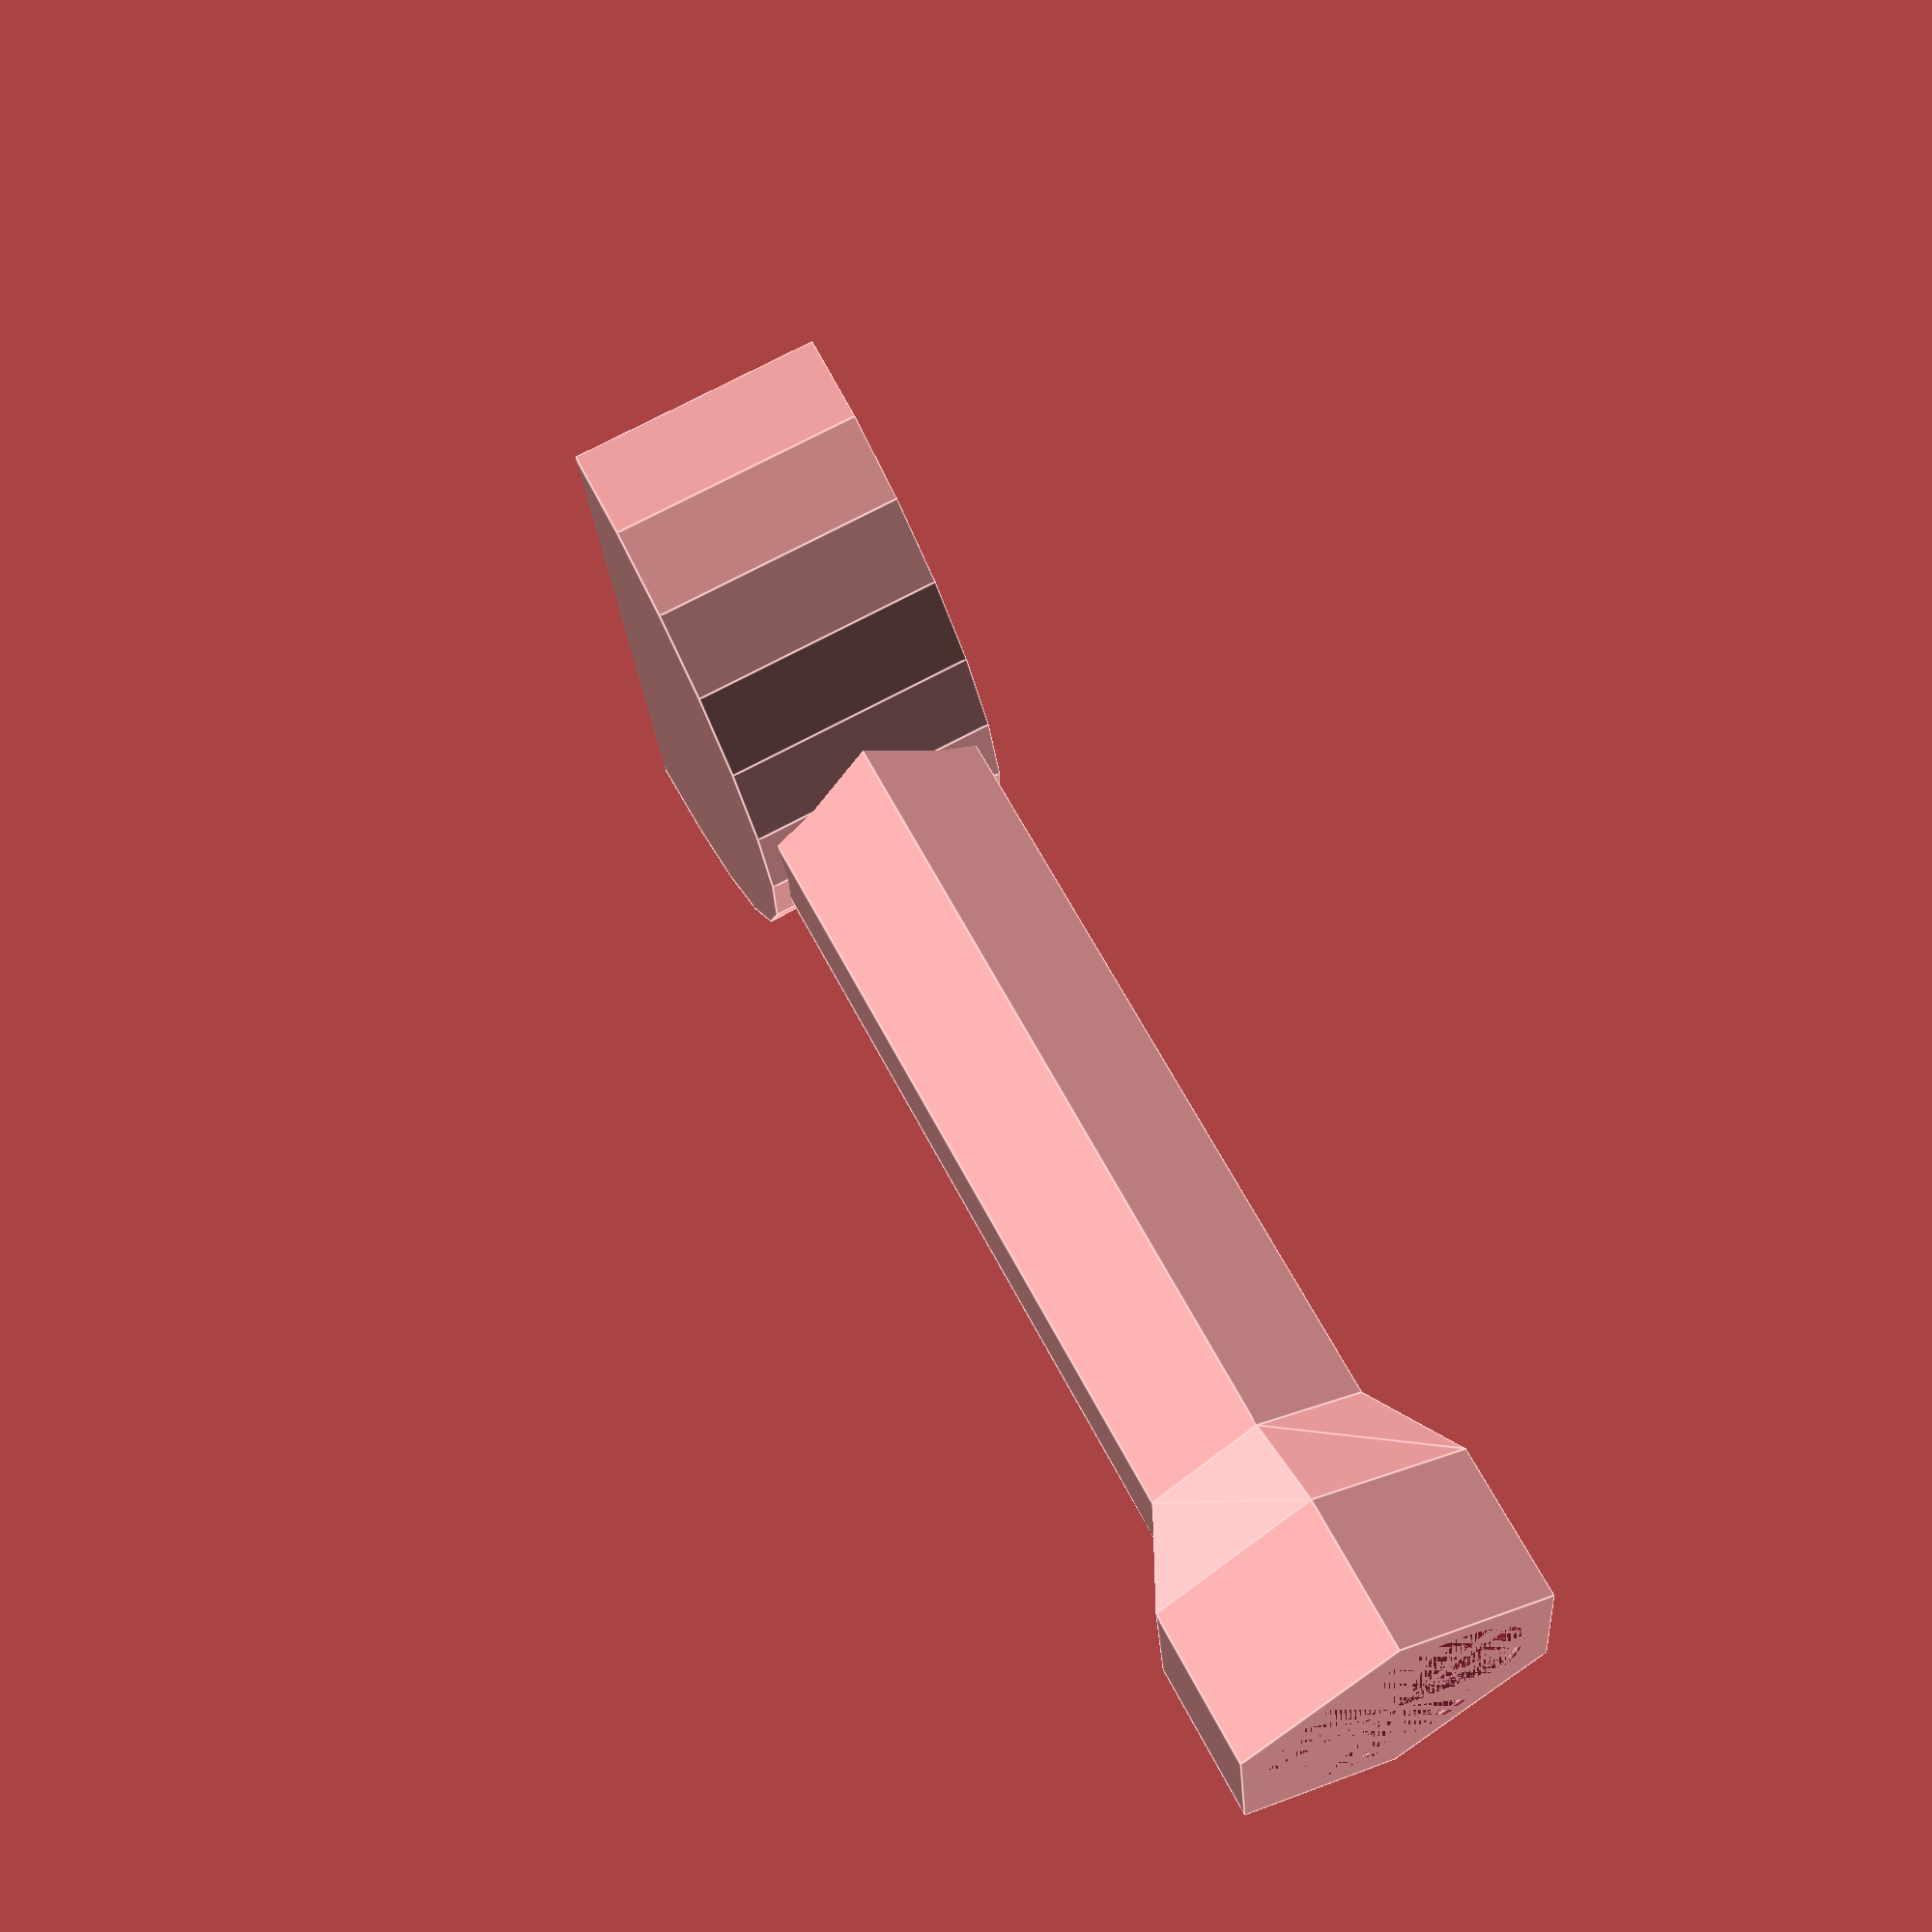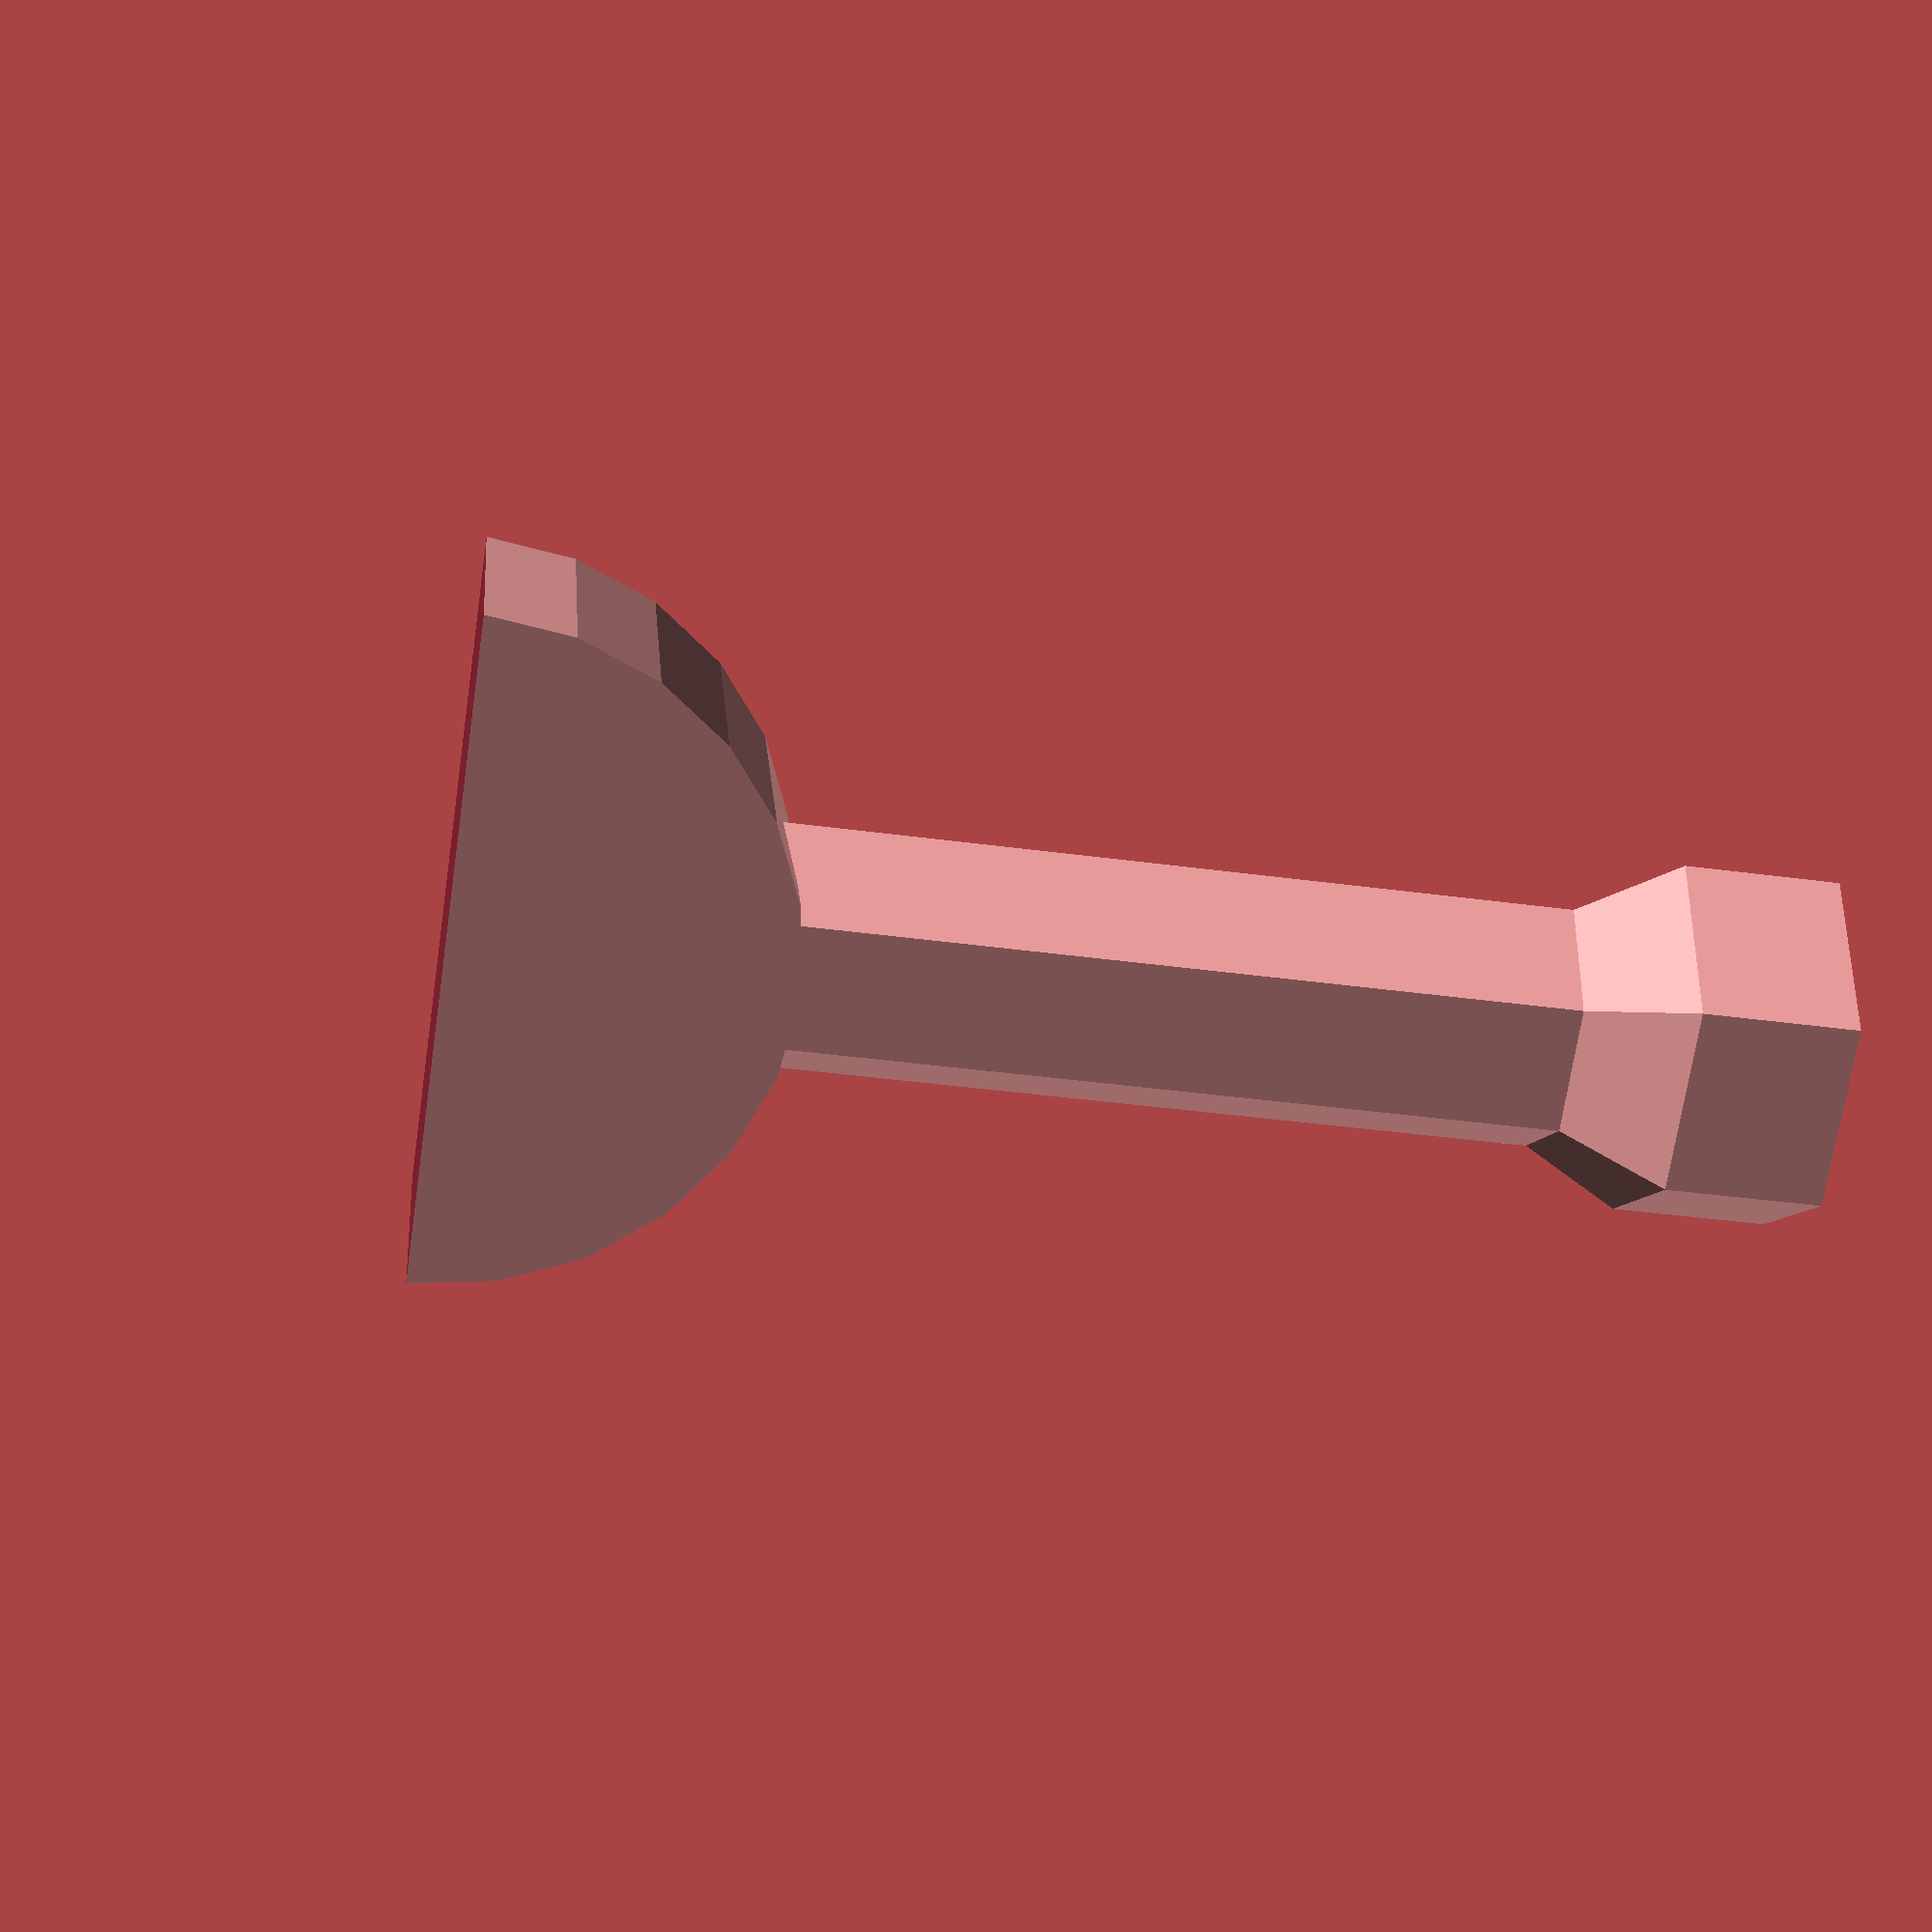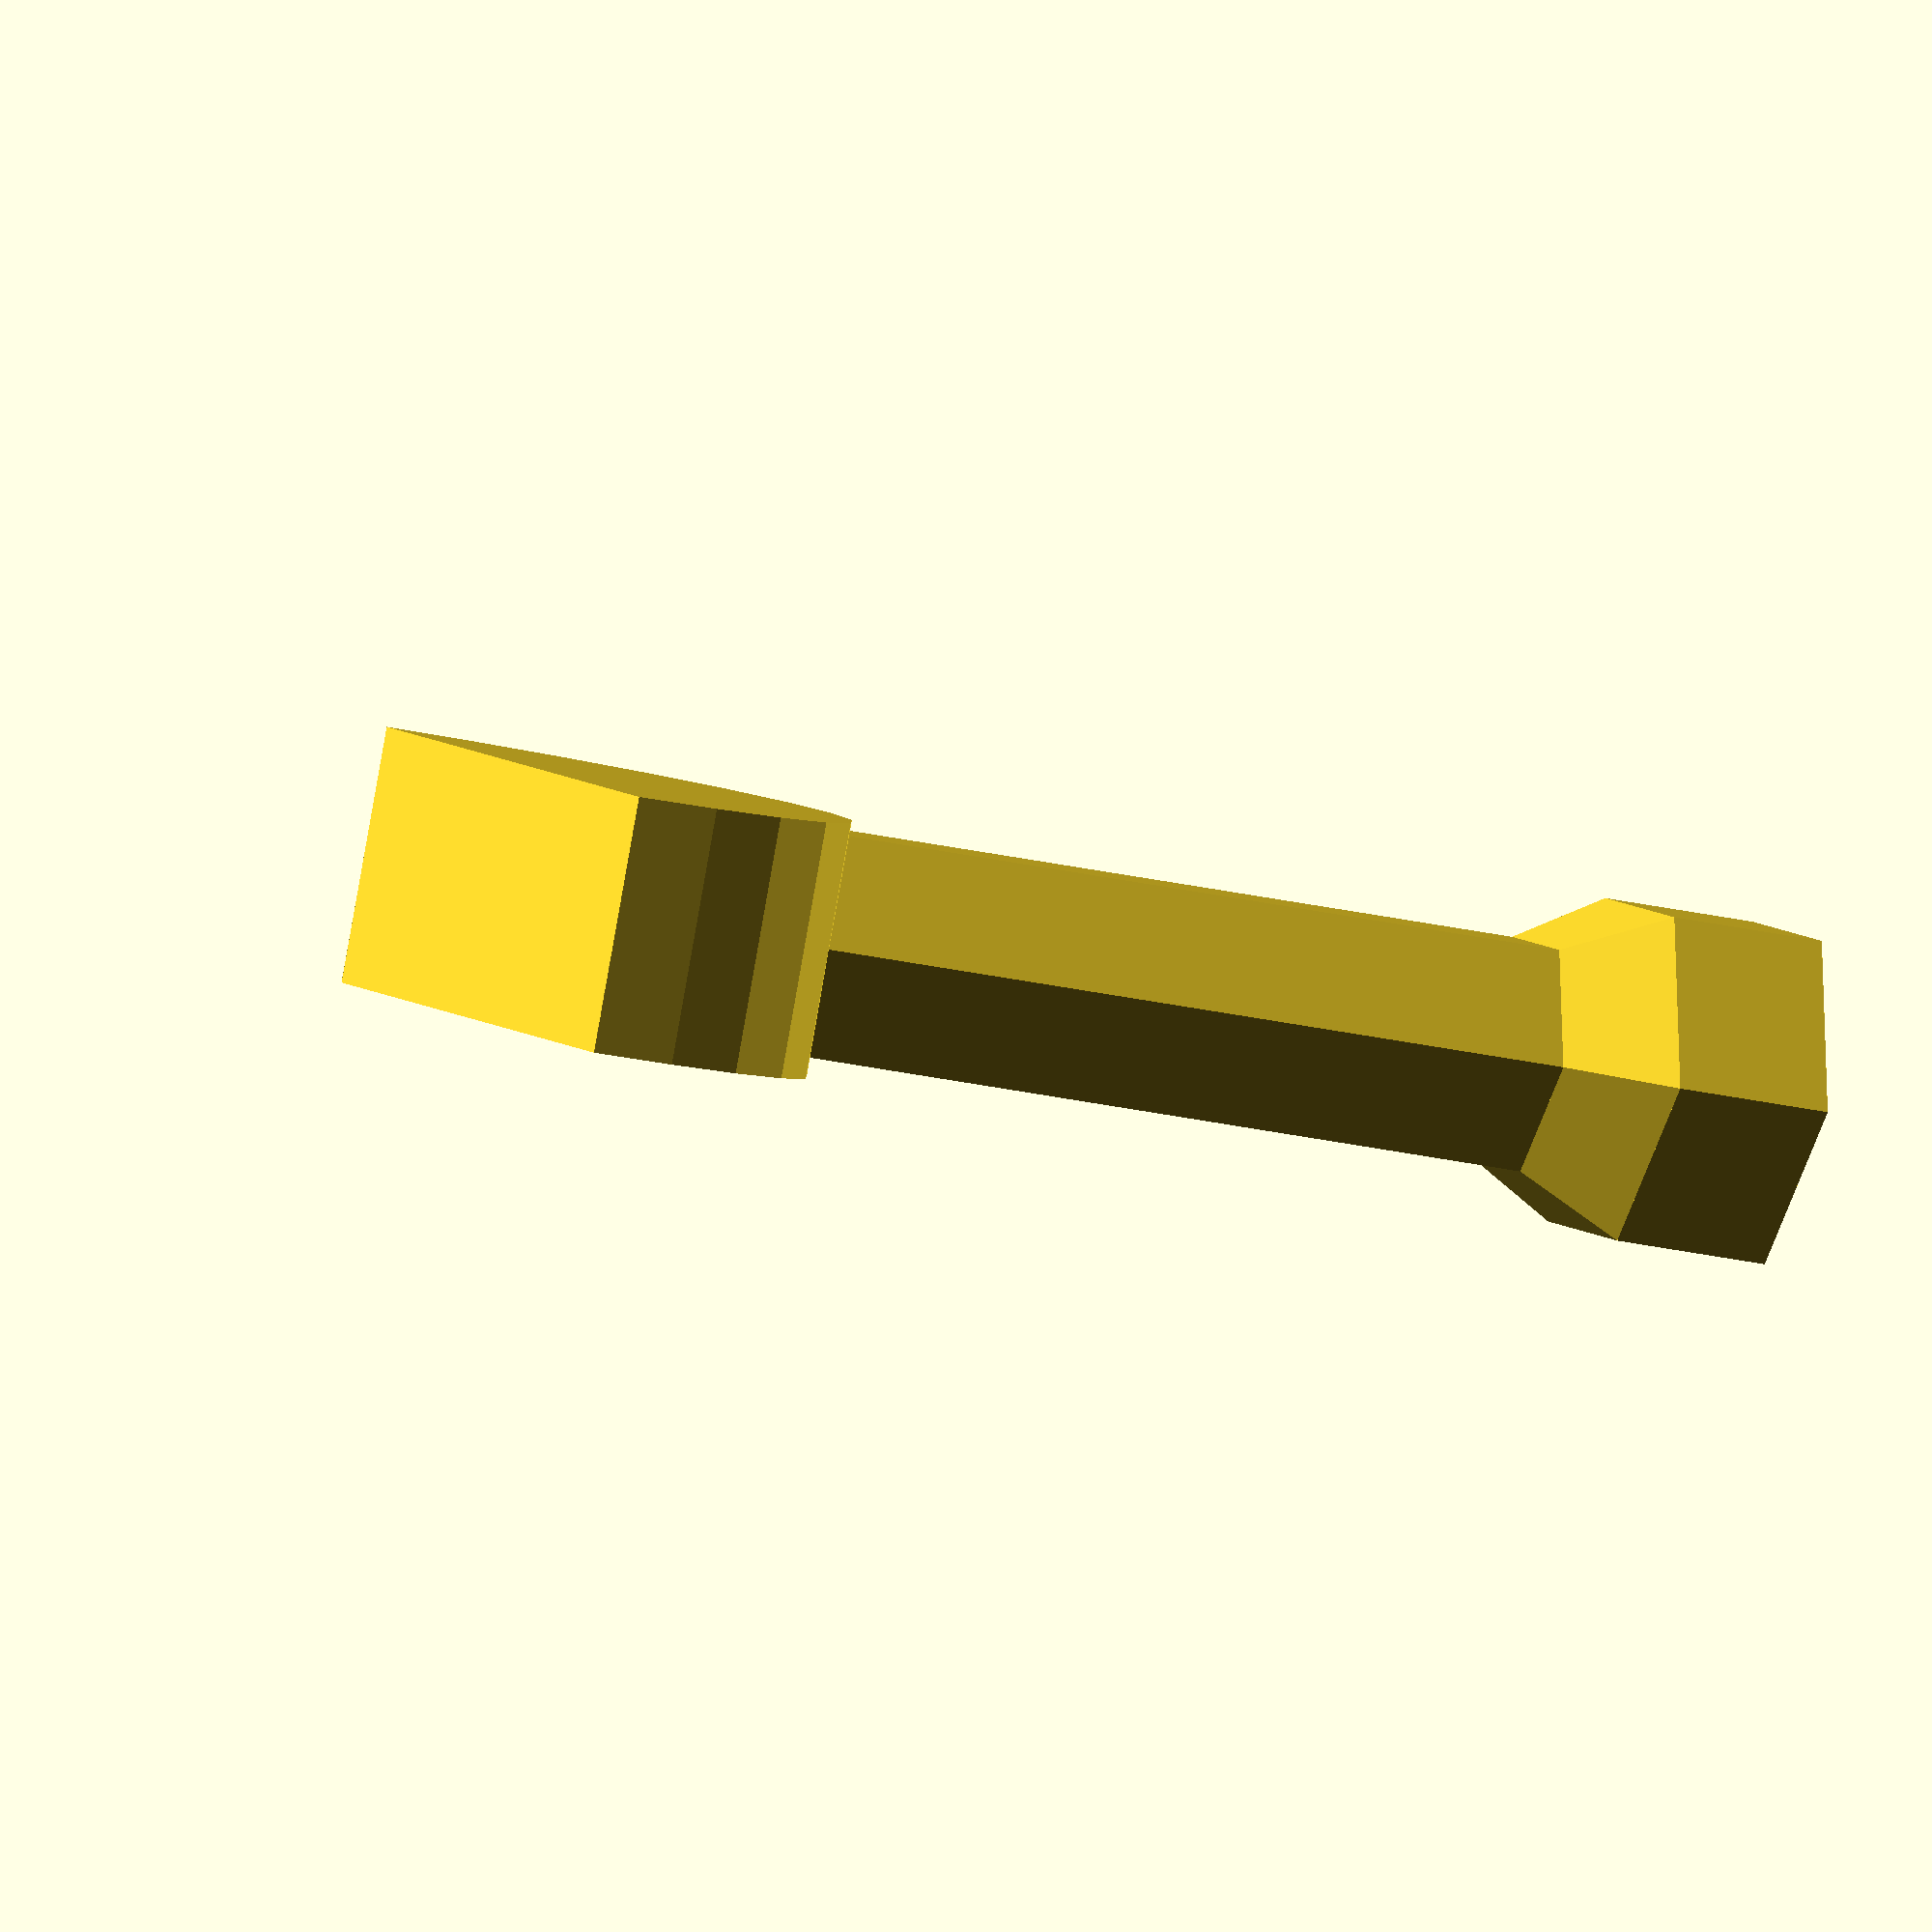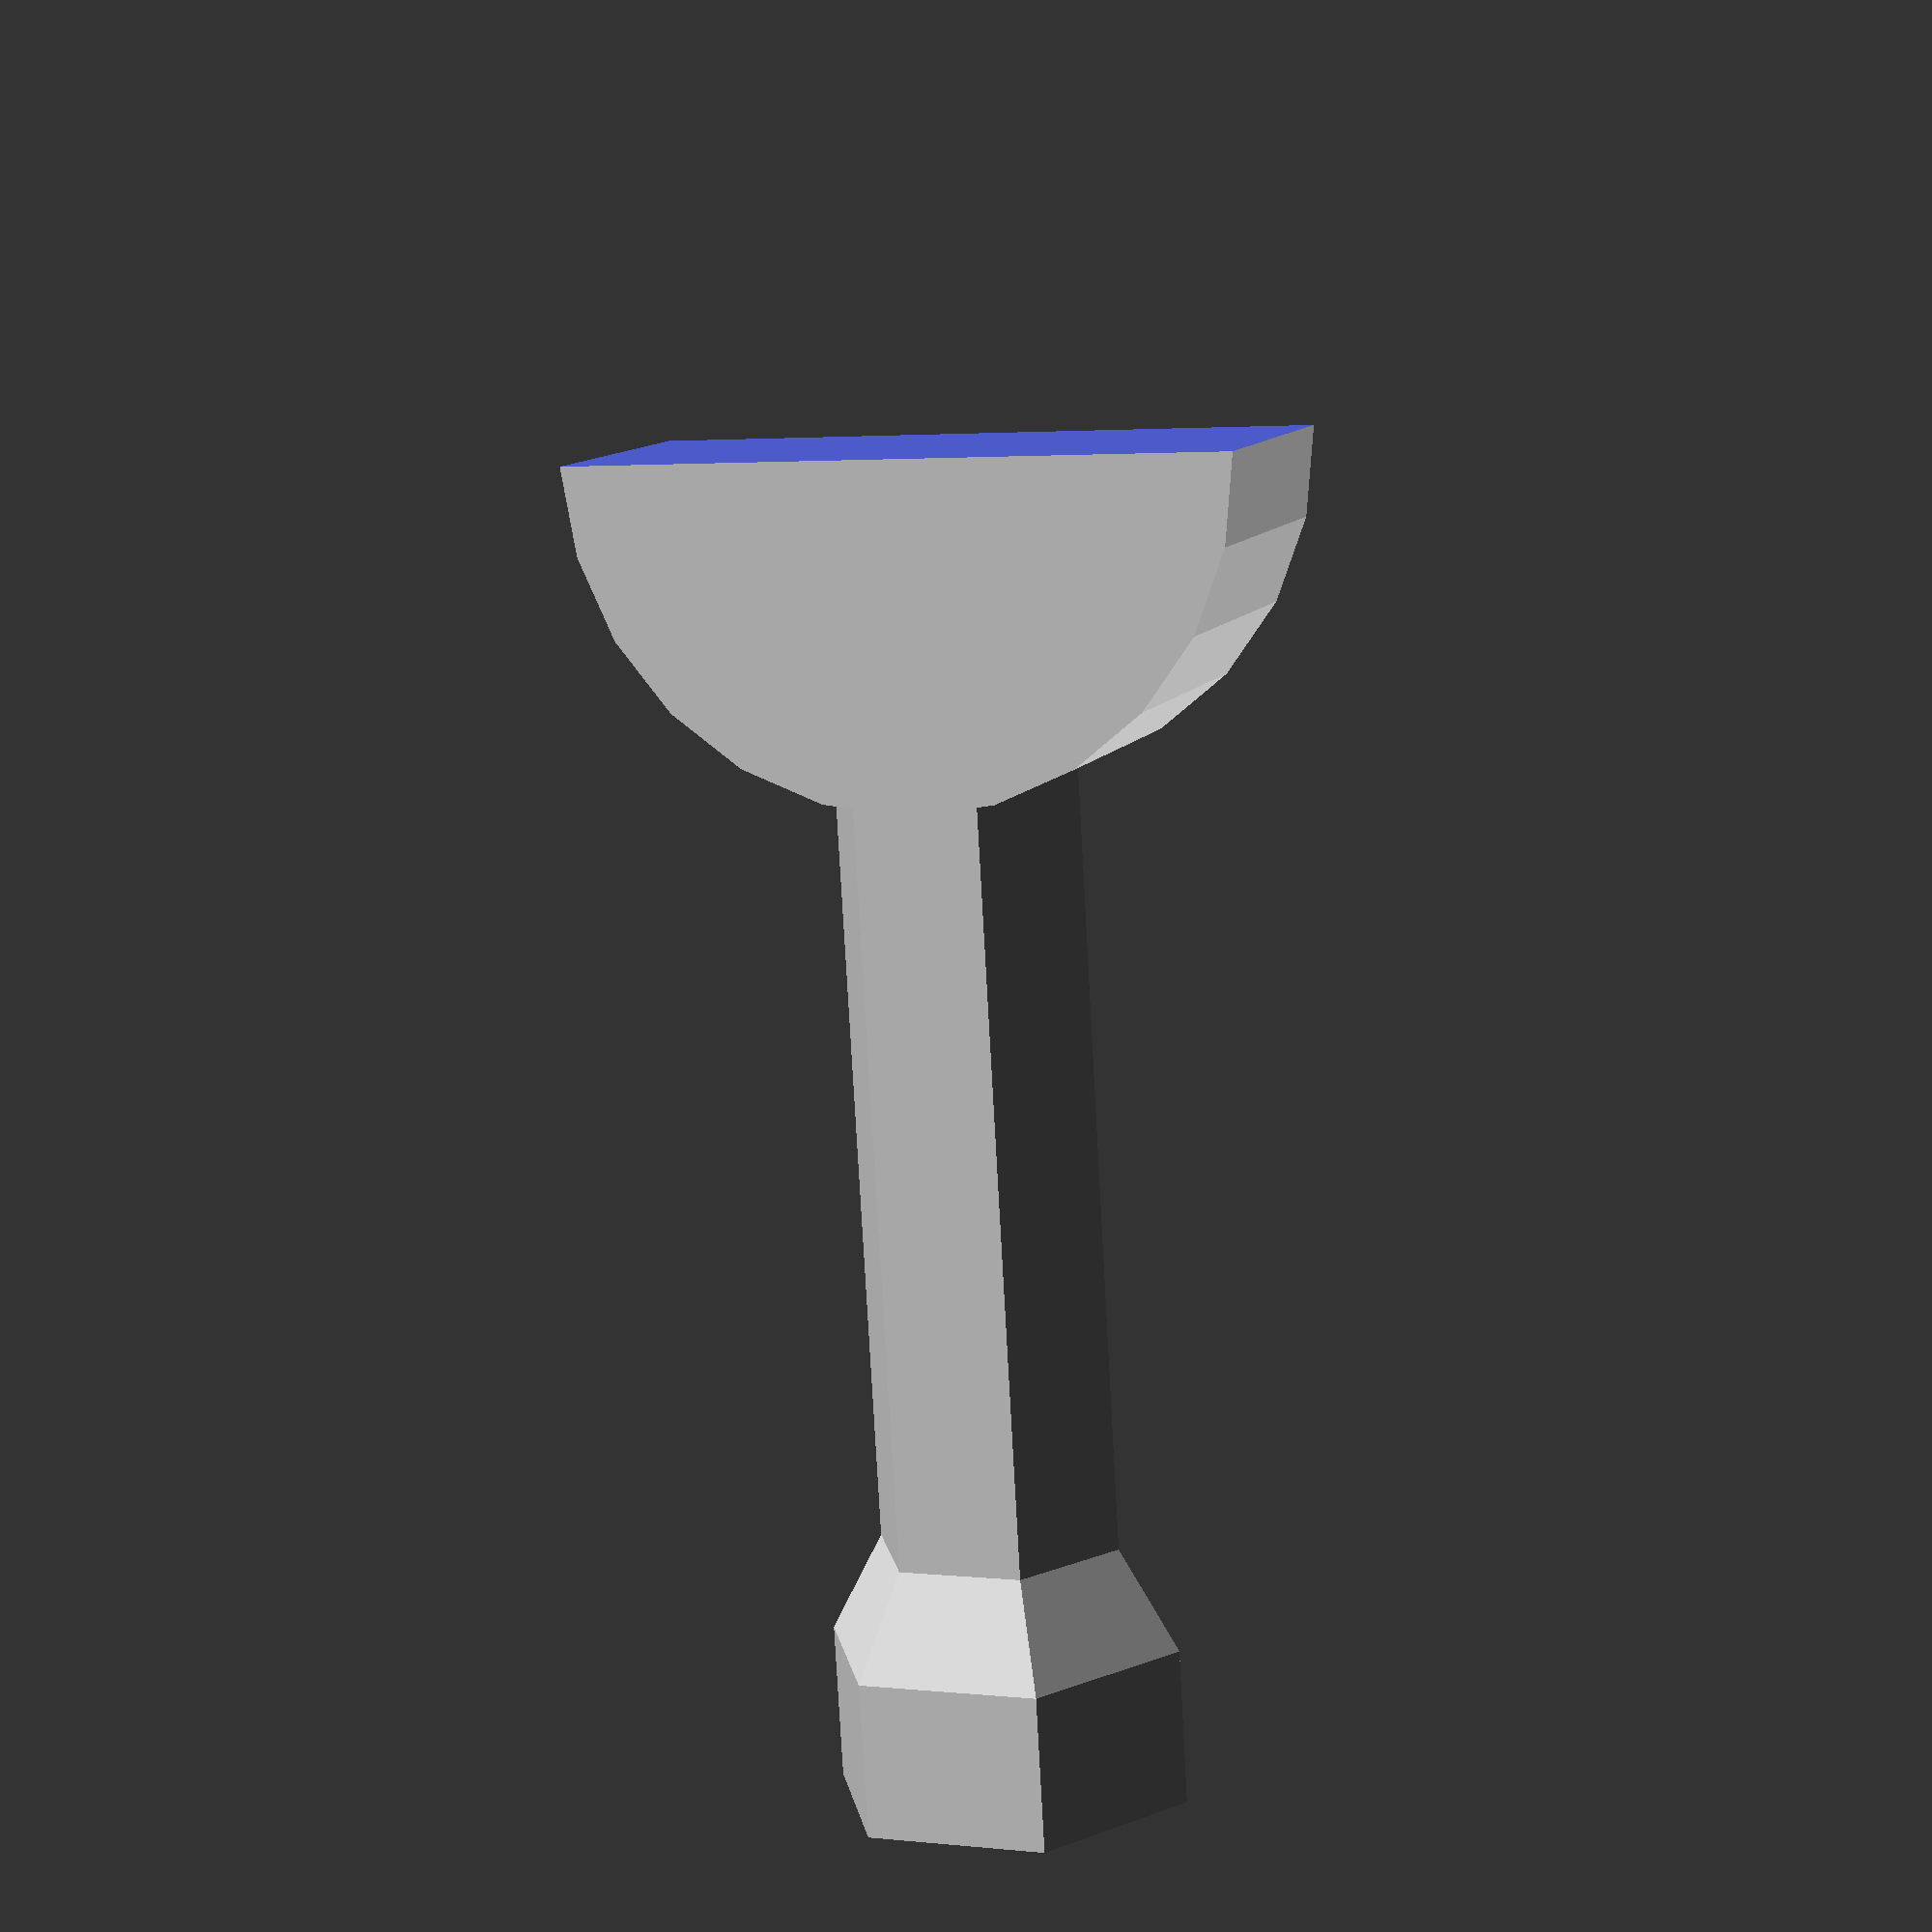
<openscad>
// Anton Bilbaeno
// 4b11b4
// github: 4b11b4
// thingiverse: 4b11b4
// www.4b11b4.com
// 1/30/2019



// A model for a 3D printed drill bit designed to tighten 3.5mm
// knurled nuts. These are common in Eurorack synthesizer modules.

// This drill bit is unique in that most designs feature "nubs" to
// fit into two "slots" on these knurled nuts. This design completely
// ignores those "slots". Instead, the inside of the "grip" is a cone
// shape. In other words, the cutout is a cylinder with a decreasing
// diameter as it goes up.

// Instead of having "nubs" which fit into the "slots" of the knurled
// nut, this "grip" simply uses friction. A small amount of downward
// force is required. This does cause the "grip" to wear out over time.
// However, as you wear out one layer (i.e. each "layer" created by the
// 3D printer), the layer above it will begin to grip the knurled nut.

// With the proper driver, the bit can be used to tighten knurled
// nuts to an appropriate level of torque.

// It may be possible to design some even more complex structures
// inside the bit, so that as you wear out one layer, you will reach
// a completely new grip. This would eventually require removing
// some of the face of the bit (i.e. sanding down the front).



// While tweaking the variables below, it is helpful to see the inside of
// the bit. You will find a helpful comment in the grip() definition below.



// REAL-WORLD MEASUREMENTS USING METAL CALIPERS (mm)
// If default .STL files do not work, try check these measurements.
KNURL_D_MEASURE = 7.70; //measured outer diameter of a knurled nut
KNURL_H_MEASURE = 1.87; //height of a knurled nut
THREAD_H_MEASURE = 4.65; //height of threads on jack
//common drill bit sizes: 7.1, 4.5mm
BIT_D_MEASURE = 7.1;

// PRINTER TWEAKS (you may experiment)
// depends on filament size, layer heights, print temperature, etc
// you may find slightly better results by tweaking these

KNURL_R_TWEAK = 0.125 ; //increase if nut does not fit
KNURL_H_TWEAK = 1.75; //reduce height of lip at end of bit, max=KNURL_H_MEASURE
BIT_R_TWEAK   = 0.200; //increase if shaft does not fit snugly
GRIP_H_TWEAK = 0.00; //increase if bit bottoms out. knurl_h is 1.87mm, so THREAD_H_MEASURE should be an extra 1.87mm too big already...? assuming the "grip" area is hitting the jack at the top

// VARIABLES SETUP (you may change)
GRIP_SHELL = 1.50; //thickness outside wall <-> grip cutout
GRIP_R_CHANGE = 0.750; //how much the grip radius decreases
SHAFT_HEIGHT            = 30;   //shaft is inserted into drill chuck
TRANSFER_HEIGHT         = 3;   //"transfer" is between the bit and shaft
OUTER_NUM_ANGLES        = 6;   //usually bits are a hexagon...
GRIP_NUM_ANGLES         = 40;  //the number of "teeth"
KNURL_R_STEP = -0.1;
KNURL_H_STEP = 0.0125;

// FINAL VARIABLE SETUP (do not change)
KNURL_R        = KNURL_D_MEASURE/2 + KNURL_R_TWEAK;
KNURL_H        = KNURL_H_MEASURE - KNURL_H_TWEAK;
GRIP_INNER_RADIUS   = KNURL_R - GRIP_R_CHANGE;
GRIP_HEIGHT         = THREAD_H_MEASURE + GRIP_H_TWEAK;   //size of inside cone
BIT_RADIUS          = BIT_D_MEASURE/2 + BIT_R_TWEAK;
OUTER_RADIUS        = KNURL_R + GRIP_SHELL;

ADD_HANDLE=true;

union() {
  difference() {
    grip();
    /////// UNCONMMENT TO VIEW CROSS-SECTION OF BIT
    //translate([0,-500,-100]) cube(1000,1000,1000);
    ///////
  }
  transfer();
  shaft();
  if (ADD_HANDLE) { 
      handle(); 
  }
};

module handle() {
    handle_radius=10;
    translate([0,0, SHAFT_HEIGHT+handle_radius]) {
    difference() {
          rotate([90,0,0]) {
              cylinder(r=handle_radius, h=BIT_RADIUS*2, $fn=24, center=true);
          }
          translate([0,0,handle_radius]) {
              cube([handle_radius*2, OUTER_RADIUS*2, handle_radius*2], center=true);
          }
      }
    }
}

module grip() {
  union() {
    
    difference() {
      cylinder(r=OUTER_RADIUS,h=GRIP_HEIGHT,$fn=OUTER_NUM_ANGLES); //outside cylinder solid
      cylinder(r=KNURL_R,h=KNURL_H,$fn=GRIP_NUM_ANGLES); //KNURL_H ("lip") cylinder cutout
      translate([0,0,KNURL_H]) //cone cutout "cylinder with decreasing radius"
        cylinder(r1=KNURL_R,r2=GRIP_INNER_RADIUS,h=GRIP_HEIGHT-KNURL_H,$fn=GRIP_NUM_ANGLES);
    }
    
    kk1();
  }
}

module kk1() {
  difference() {
    translate([0,0,KNURL_H+KNURL_H_STEP]) //cone cutout "cylinder with decreasing radius"
      cylinder(r=KNURL_R, h=GRIP_HEIGHT-KNURL_H, $fn=GRIP_NUM_ANGLES*2);
    translate([0,0,KNURL_H+KNURL_H_STEP]) //cone cutout "cylinder with decreasing radius"
      cylinder(r1=KNURL_R-KNURL_R_STEP,r2=GRIP_INNER_RADIUS, h=GRIP_HEIGHT-KNURL_H, $fn=GRIP_NUM_ANGLES/10);
    
    KK_MULT = 90;
    for (i=[0:KK_MULT]) {
      translate([0,0,KNURL_H+KNURL_H_STEP]) { //cone cutout "cylinder with decreasing radius"
        rotate([0,0,i*(360/KK_MULT)])
          cylinder(r1=KNURL_R-KNURL_R_STEP,r2=GRIP_INNER_RADIUS, h=GRIP_HEIGHT-KNURL_H, $fn=GRIP_NUM_ANGLES/KK_MULT);
      }
    }
  }
}

module transfer() {
  translate([0,0,GRIP_HEIGHT])
    cylinder(r1=OUTER_RADIUS,r2=BIT_RADIUS,h=TRANSFER_HEIGHT,$fn=OUTER_NUM_ANGLES);
}

module shaft() {
  translate([0,0,GRIP_HEIGHT+TRANSFER_HEIGHT])
    cylinder(r=BIT_RADIUS,h=SHAFT_HEIGHT,$fn=OUTER_NUM_ANGLES);
}
</openscad>
<views>
elev=116.1 azim=94.6 roll=27.6 proj=p view=edges
elev=219.6 azim=330.6 roll=99.6 proj=p view=wireframe
elev=201.3 azim=25.5 roll=113.8 proj=o view=solid
elev=79.1 azim=200.9 roll=3.2 proj=p view=wireframe
</views>
